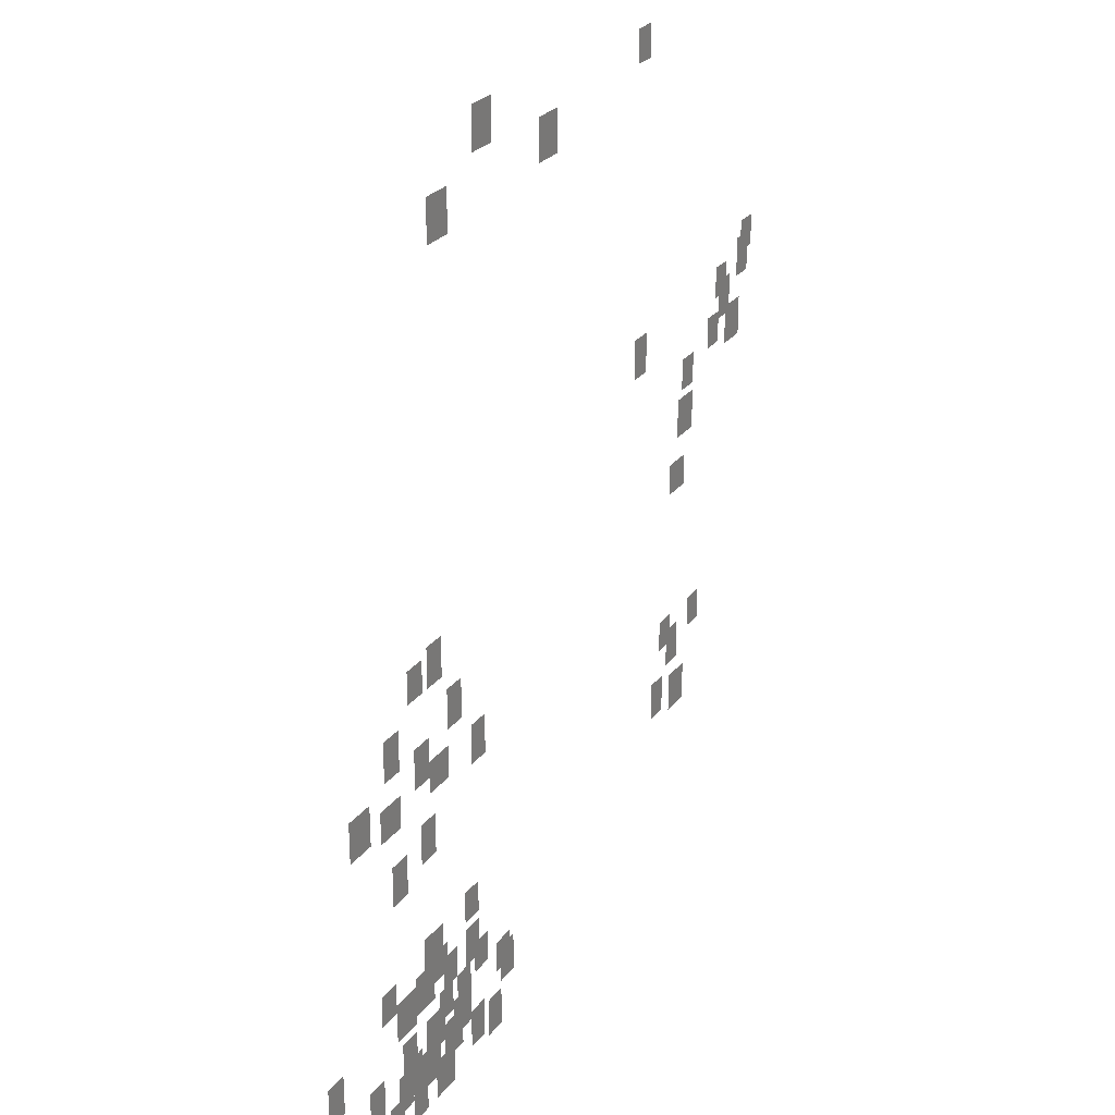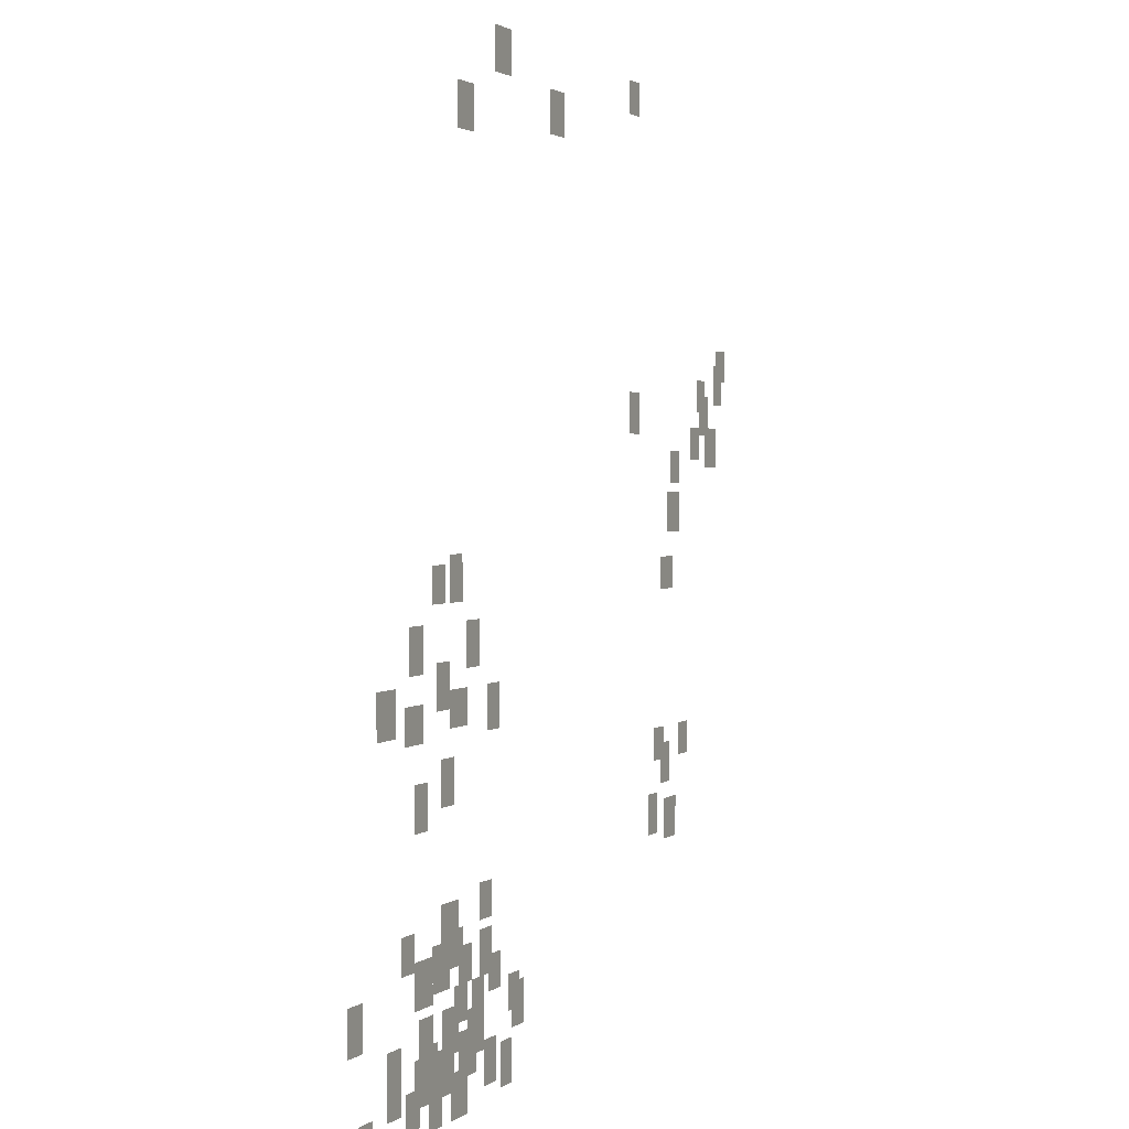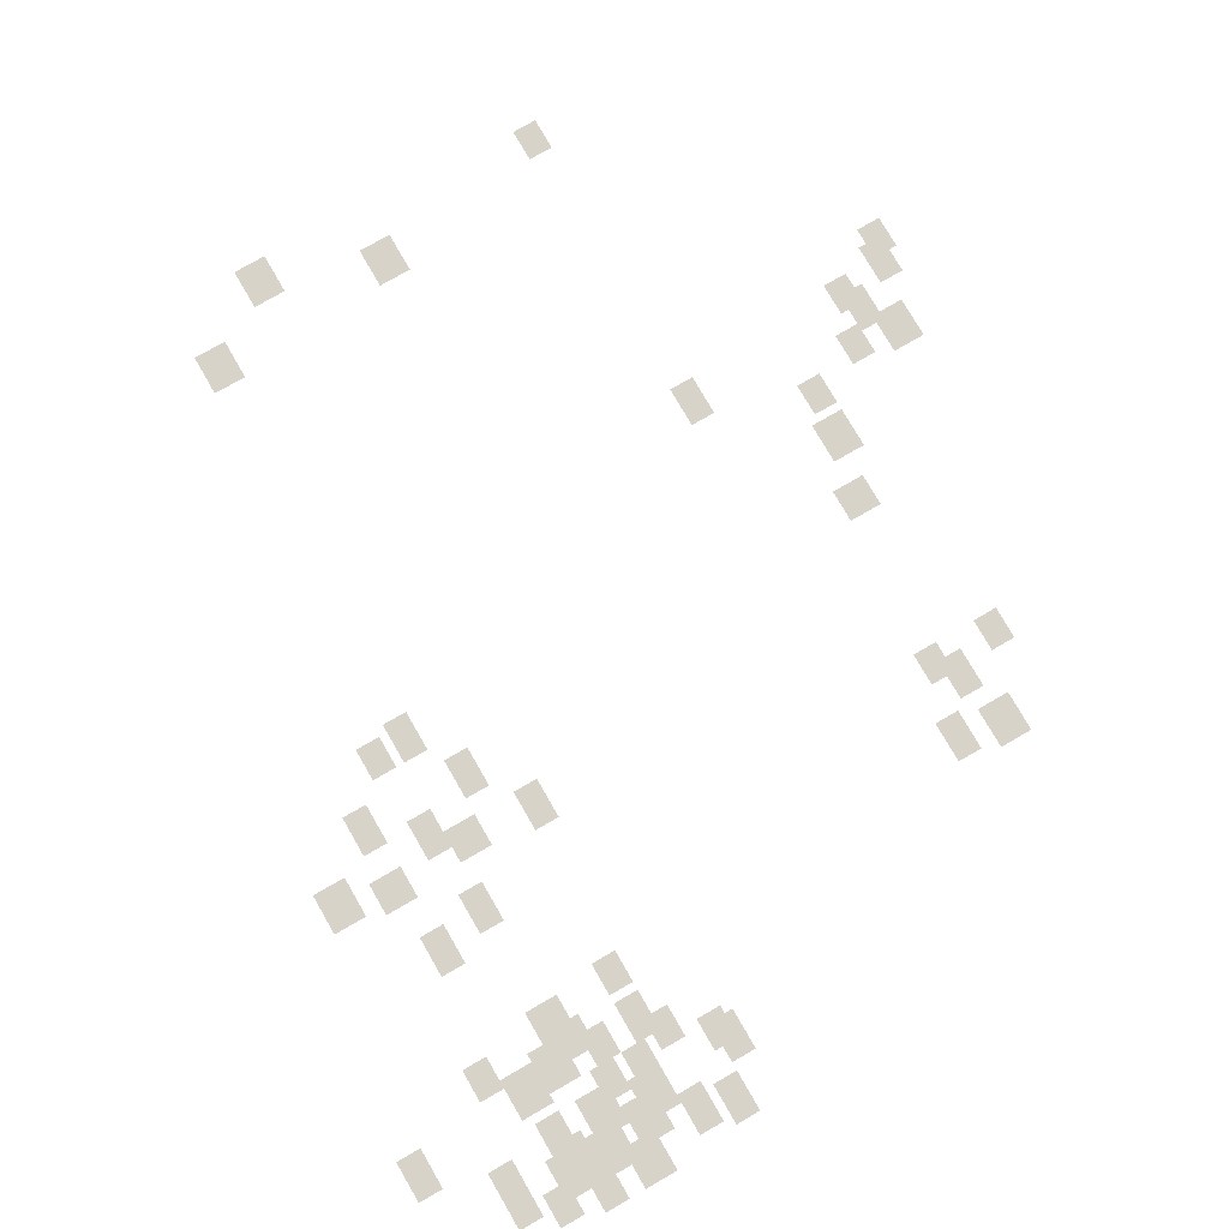
<metadata>
{"format":"obj","ext":"obj","renderer":"f3d","projection":"perspective","resolution":1024,"background":"white","views":[{"elev":26.3,"azim":118.5,"up":"+Z"},{"elev":2.1,"azim":114.1,"up":"+Z"},{"elev":76.9,"azim":150.0,"up":"+Y"}]}
</metadata>
<code>
g Grass_0_Cluster138
v -251.7 0 172.8
v -252.7 0 172.8
v -251.7 0 174.1
v -252.7 0 174.1
v -261.4 0 172.8
v -262.2 0 172.8
v -261.4 0 173.9
v -262.2 0 173.9
v -255.4 0 171.5
v -256.4 0 171.5
v -255.4 0 172.8
v -256.4 0 172.8
v -249.3 0 171
v -250.4 0 171
v -249.3 0 172.3
v -250.4 0 172.3
v -269.1 0 164.6
v -269.9 0 164.6
v -269.1 0 165.7
v -269.9 0 165.7
v -268.8 0 163.8
v -269.6 0 163.8
v -268.8 0 165.2
v -269.6 0 165.2
v -267.2 0 163.6
v -268 0 163.6
v -267.2 0 164.6
v -268 0 164.6
v -261.4 0 162.8
v -262.2 0 162.8
v -261.4 0 164.1
v -262.2 0 164.1
v -267.5 0 162.8
v -268.3 0 162.8
v -267.5 0 164.1
v -268.3 0 164.1
v -266.7 0 162
v -267.5 0 162
v -266.7 0 163
v -267.5 0 163
v -268 0 161.7
v -269.1 0 161.7
v -268 0 163
v -269.1 0 163
v -264.9 0 161.2
v -265.7 0 161.2
v -264.9 0 162.2
v -265.7 0 162.2
v -264.6 0 159.6
v -265.7 0 159.6
v -264.6 0 160.9
v -265.7 0 160.9
v -248.8 0 158
v -249.6 0 158
v -248.8 0 159.3
v -249.6 0 159.3
v -247.7 0 158
v -248.5 0 158
v -247.7 0 159.1
v -248.5 0 159.1
v -264.1 0 157.8
v -265.1 0 157.8
v -264.1 0 158.8
v -265.1 0 158.8
v -249.8 0 156.2
v -250.6 0 156.2
v -249.8 0 157.5
v -250.6 0 157.5
v -246.4 0 156.2
v -247.2 0 156.2
v -246.4 0 157.5
v -247.2 0 157.5
v -248 0 155.1
v -248.8 0 155.1
v -248 0 156.4
v -248.8 0 156.4
v -244.6 0 154.6
v -245.6 0 154.6
v -244.6 0 155.9
v -245.6 0 155.9
v -248.8 0 154.6
v -249.8 0 154.6
v -248.8 0 155.7
v -249.8 0 155.7
v -251.2 0 154.3
v -251.9 0 154.3
v -251.2 0 155.7
v -251.9 0 155.7
v -246.1 0 154.3
v -247.2 0 154.3
v -246.1 0 155.4
v -247.2 0 155.4
v -248.3 0 152.5
v -249 0 152.5
v -248.3 0 153.8
v -249 0 153.8
v -263.6 0 152.2
v -264.3 0 152.2
v -263.6 0 153.3
v -264.3 0 153.3
v -246.7 0 152
v -247.5 0 152
v -246.7 0 153.3
v -247.5 0 153.3
v -265.7 0 152.2
v -266.5 0 152.2
v -265.7 0 153.3
v -266.5 0 153.3
v -264.1 0 151.4
v -264.9 0 151.4
v -264.1 0 152.8
v -264.9 0 152.8
v -263 0 149.8
v -263.8 0 149.8
v -263 0 151.2
v -263.8 0 151.2
v -264.3 0 149.6
v -265.4 0 149.6
v -264.3 0 150.9
v -265.4 0 150.9
v -250.6 0 149.1
v -251.4 0 149.1
v -250.6 0 150.1
v -251.4 0 150.1
v -248.3 0 148.5
v -249.3 0 148.5
v -248.3 0 149.8
v -249.3 0 149.8
v -245.9 0 148.3
v -246.7 0 148.3
v -245.9 0 149.3
v -246.7 0 149.3
v -248.5 0 148
v -249.6 0 148
v -248.5 0 149.1
v -249.6 0 149.1
v -248 0 147.7
v -248.8 0 147.7
v -248 0 148.8
v -248.8 0 148.8
v -247.7 0 147.5
v -248.8 0 147.5
v -247.7 0 148.8
v -248.8 0 148.8
v -250.6 0 147.5
v -251.4 0 147.5
v -250.6 0 148.8
v -251.4 0 148.8
v -249.3 0 147.5
v -250.1 0 147.5
v -249.3 0 148.5
v -250.1 0 148.5
v -246.7 0 147.2
v -247.7 0 147.2
v -246.7 0 148.5
v -247.7 0 148.5
v -251.2 0 146.9
v -251.9 0 146.9
v -251.2 0 148
v -251.9 0 148
v -243 0 146.7
v -243.8 0 146.7
v -243 0 148
v -243.8 0 148
v -249 0 146.4
v -249.8 0 146.4
v -249 0 147.5
v -249.8 0 147.5
v -250.1 0 146.2
v -250.9 0 146.2
v -250.1 0 147.5
v -250.9 0 147.5
v -252.5 0 146.2
v -253.3 0 146.2
v -252.5 0 147.2
v -253.3 0 147.2
v -246.9 0 145.9
v -247.7 0 145.9
v -246.9 0 146.9
v -247.7 0 146.9
v -248.3 0 145.6
v -249.3 0 145.6
v -248.3 0 146.9
v -249.3 0 146.9
v -252.7 0 145.6
v -253.5 0 145.6
v -252.7 0 146.9
v -253.5 0 146.9
v -249.8 0 145.4
v -250.9 0 145.4
v -249.8 0 146.7
v -250.9 0 146.7
v -245.1 0 145.4
v -245.9 0 145.4
v -245.1 0 146.4
v -245.9 0 146.4
v -246.9 0 144.8
v -248 0 144.8
v -246.9 0 146.2
v -248 0 146.2
v -249.3 0 144.8
v -250.4 0 144.8
v -249.3 0 146.2
v -250.4 0 146.2
v -246.7 0 144.6
v -247.5 0 144.6
v -246.7 0 145.9
v -247.5 0 145.9
v -245.1 0 144.6
v -245.9 0 144.6
v -245.1 0 145.9
v -245.9 0 145.9
v -248 0 144.6
v -249 0 144.6
v -248 0 145.9
v -249 0 145.9
v -250.9 0 144.3
v -251.7 0 144.3
v -250.9 0 145.6
v -251.7 0 145.6
v -246.1 0 144
v -246.9 0 144
v -246.1 0 145.1
v -246.9 0 145.1
v -251.9 0 144
v -252.7 0 144
v -251.9 0 145.4
v -252.7 0 145.4
v -248.8 0 143.8
v -249.8 0 143.8
v -248.8 0 145.1
v -249.8 0 145.1
v -247.5 0 143.8
v -248.3 0 143.8
v -247.5 0 144.8
v -248.3 0 144.8
v -243.5 0 143.5
v -244.3 0 143.5
v -243.5 0 144.8
v -244.3 0 144.8
g Grass_0_Cluster138_0
f 2 3 1
f 2 4 3
f 6 7 5
f 6 8 7
f 10 11 9
f 10 12 11
f 14 15 13
f 14 16 15
f 18 19 17
f 18 20 19
f 22 23 21
f 22 24 23
f 26 27 25
f 26 28 27
f 30 31 29
f 30 32 31
f 34 35 33
f 34 36 35
f 38 39 37
f 38 40 39
f 42 43 41
f 42 44 43
f 46 47 45
f 46 48 47
f 50 51 49
f 50 52 51
f 54 55 53
f 54 56 55
f 58 59 57
f 58 60 59
f 62 63 61
f 62 64 63
f 66 67 65
f 66 68 67
f 70 71 69
f 70 72 71
f 74 75 73
f 74 76 75
f 78 79 77
f 78 80 79
f 82 83 81
f 82 84 83
f 86 87 85
f 86 88 87
f 90 91 89
f 90 92 91
f 94 95 93
f 94 96 95
f 98 99 97
f 98 100 99
f 102 103 101
f 102 104 103
f 106 107 105
f 106 108 107
f 110 111 109
f 110 112 111
f 114 115 113
f 114 116 115
f 118 119 117
f 118 120 119
f 122 123 121
f 122 124 123
f 126 127 125
f 126 128 127
f 130 131 129
f 130 132 131
f 134 135 133
f 134 136 135
f 138 139 137
f 138 140 139
f 142 143 141
f 142 144 143
f 146 147 145
f 146 148 147
f 150 151 149
f 150 152 151
f 154 155 153
f 154 156 155
f 158 159 157
f 158 160 159
f 162 163 161
f 162 164 163
f 166 167 165
f 166 168 167
f 170 171 169
f 170 172 171
f 174 175 173
f 174 176 175
f 178 179 177
f 178 180 179
f 182 183 181
f 182 184 183
f 186 187 185
f 186 188 187
f 190 191 189
f 190 192 191
f 194 195 193
f 194 196 195
f 198 199 197
f 198 200 199
f 202 203 201
f 202 204 203
f 206 207 205
f 206 208 207
f 210 211 209
f 210 212 211
f 214 215 213
f 214 216 215
f 218 219 217
f 218 220 219
f 222 223 221
f 222 224 223
f 226 227 225
f 226 228 227
f 230 231 229
f 230 232 231
f 234 235 233
f 234 236 235
f 238 239 237
f 238 240 239

</code>
